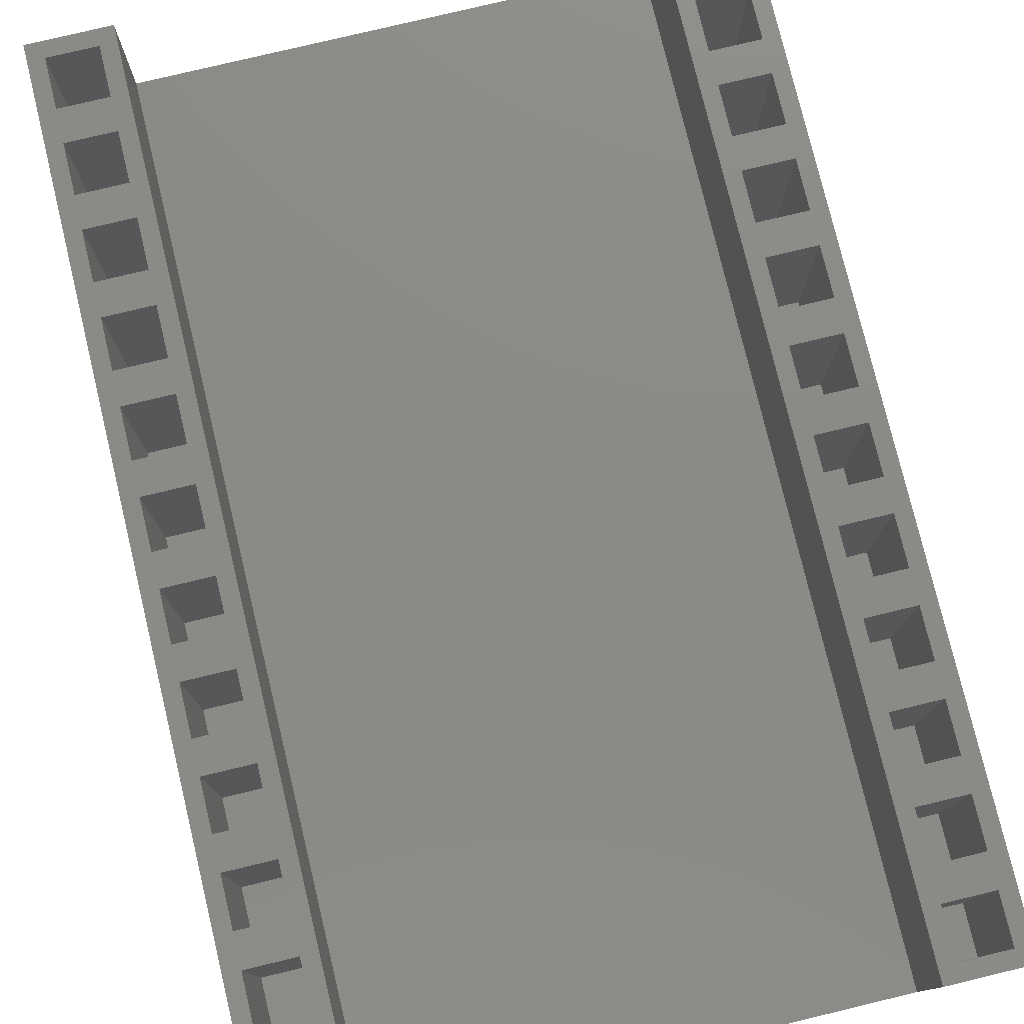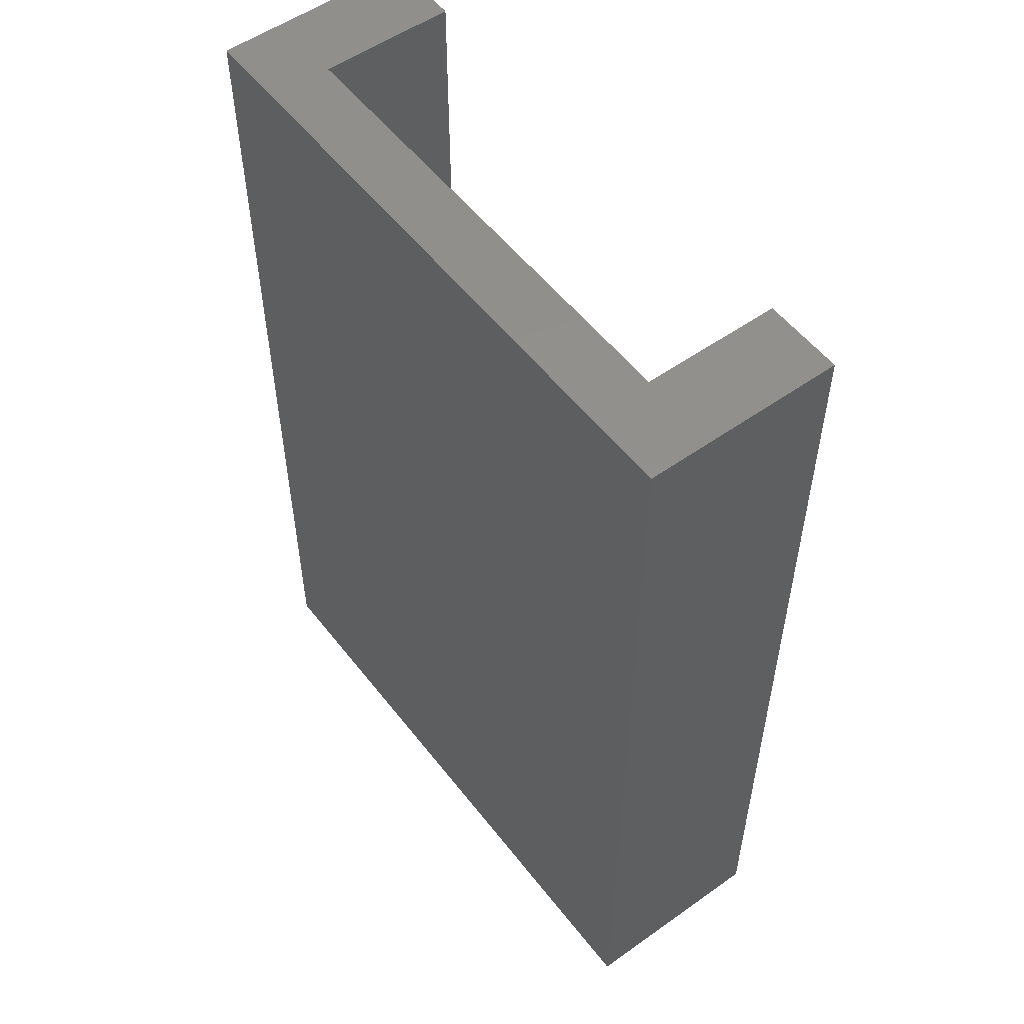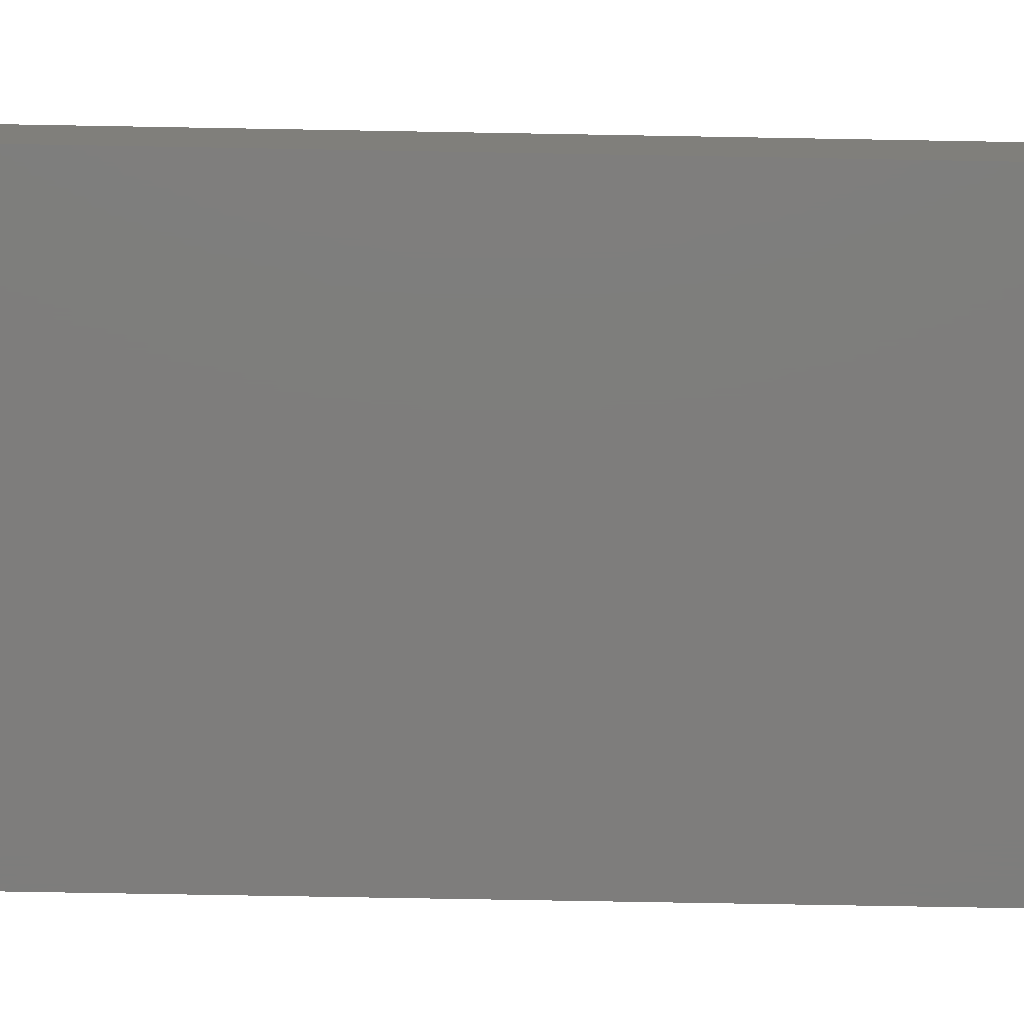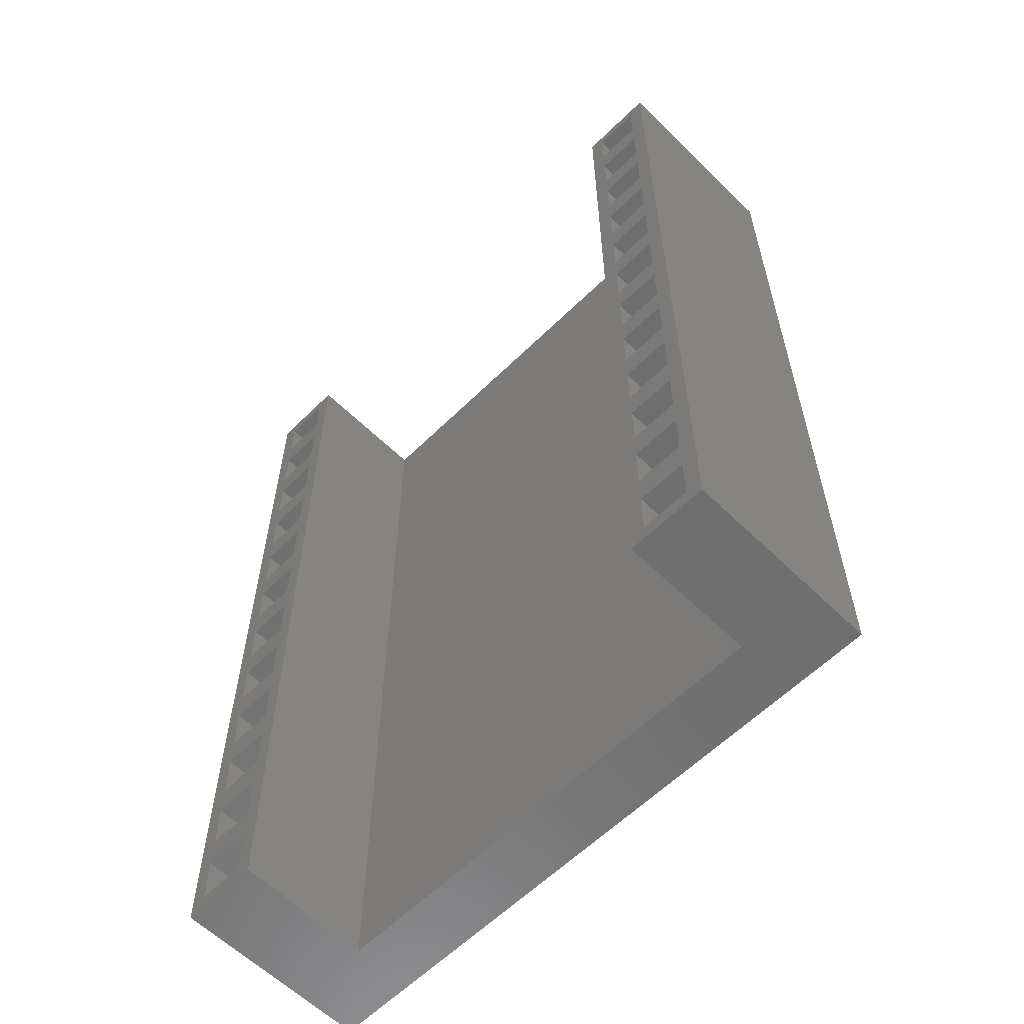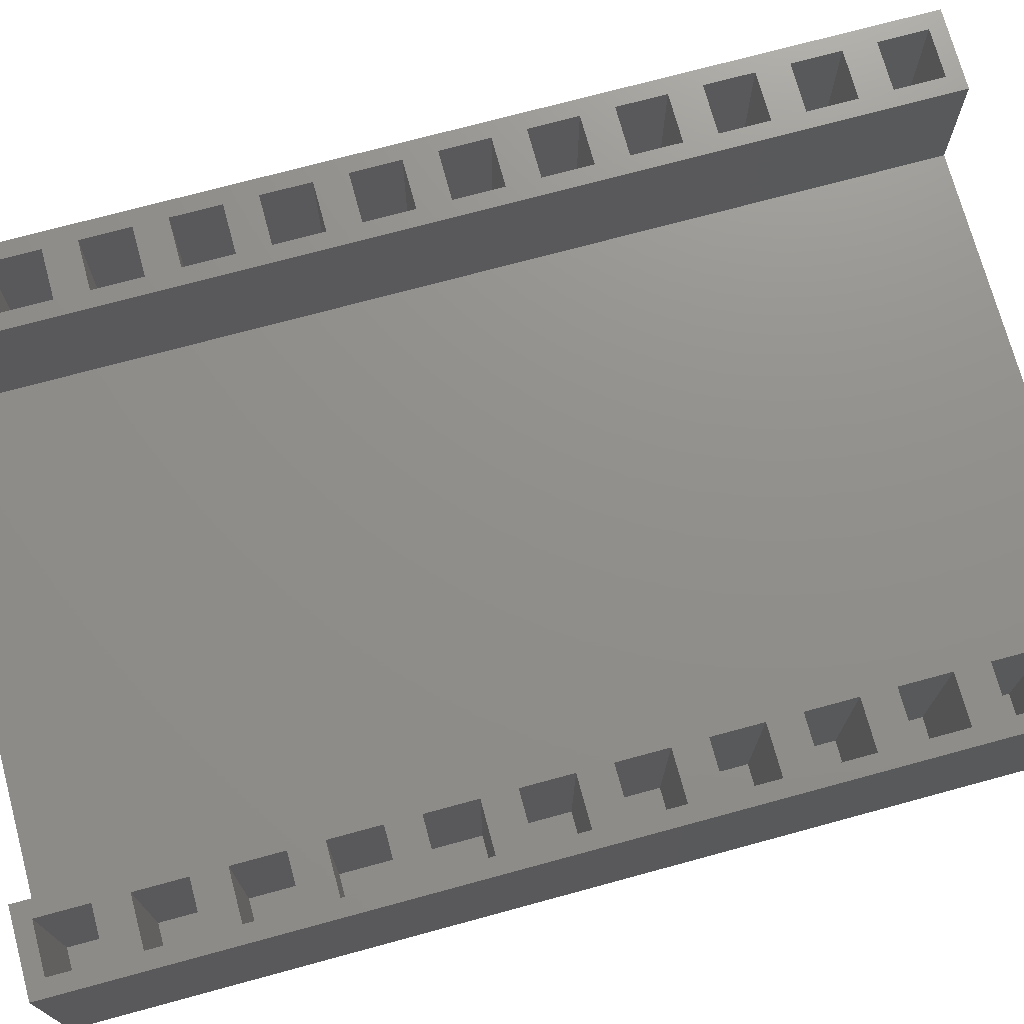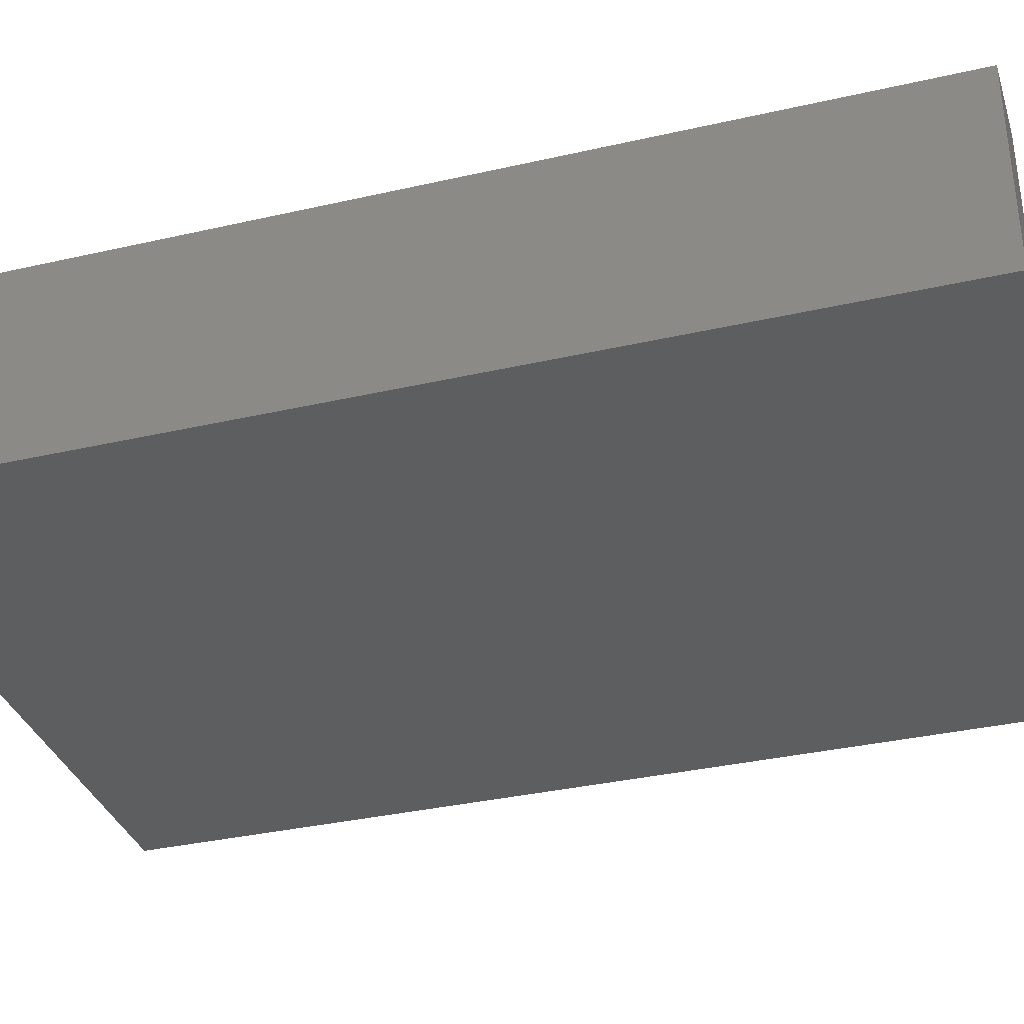
<metadata>
{"format":"stl","ext":"stl","renderer":"f3d","projection":"perspective","resolution":1024,"background":"white","views":[{"elev":77.9,"azim":-13.5,"up":"+Z"},{"elev":54.0,"azim":-127.0,"up":"+Y"},{"elev":-77.2,"azim":89.0,"up":"+Z"},{"elev":-60.1,"azim":45.1,"up":"+Y"},{"elev":72.8,"azim":-105.2,"up":"+Z"},{"elev":-34.6,"azim":-72.9,"up":"+Z"}]}
</metadata>
<code>
# stl→obj: 208 verts, 412 faces
v 0 0 0
v 0 30.48 6.35
v 0 30.48 0
v 0 0 6.35
v 0.508 3.048 6.35
v 2.032 2.032 6.35
v 2.032 3.048 6.35
v 0.508 2.032 6.35
v 0.508 5.588 6.35
v 2.032 4.572 6.35
v 2.032 5.588 6.35
v 0.508 4.572 6.35
v 0.508 8.128 6.35
v 2.032 7.112 6.35
v 2.032 8.128 6.35
v 0.508 7.112 6.35
v 0.508 10.67 6.35
v 2.032 9.652 6.35
v 2.032 10.67 6.35
v 0.508 9.652 6.35
v 0.508 13.21 6.35
v 2.032 12.19 6.35
v 2.032 13.21 6.35
v 0.508 12.19 6.35
v 0.508 15.75 6.35
v 2.032 14.73 6.35
v 2.032 15.75 6.35
v 0.508 14.73 6.35
v 0.508 18.29 6.35
v 2.032 17.27 6.35
v 2.032 18.29 6.35
v 0.508 17.27 6.35
v 0.508 20.83 6.35
v 2.032 19.81 6.35
v 2.032 20.83 6.35
v 0.508 19.81 6.35
v 0.508 23.37 6.35
v 2.032 22.35 6.35
v 2.032 23.37 6.35
v 0.508 22.35 6.35
v 0.508 25.91 6.35
v 2.032 24.89 6.35
v 2.032 25.91 6.35
v 0.508 24.89 6.35
v 0.508 28.45 6.35
v 2.032 27.43 6.35
v 2.032 28.45 6.35
v 0.508 27.43 6.35
v 2.54 30.48 6.35
v 2.032 29.97 6.35
v 0.508 29.97 6.35
v 2.54 0 6.35
v 2.032 0.508 6.35
v 0.508 0.508 6.35
v 2.54 30.48 2
v 2.54 0 2
v 20.32 30.48 0
v 20.32 0 0
v 17.78 0 2
v 20.32 0 6.35
v 17.78 0 6.35
v 20.32 30.48 6.35
v 17.78 30.48 2
v 17.78 30.48 6.35
v 18.29 3.048 6.35
v 19.81 2.032 6.35
v 19.81 3.048 6.35
v 18.29 2.032 6.35
v 18.29 5.588 6.35
v 19.81 4.572 6.35
v 19.81 5.588 6.35
v 18.29 4.572 6.35
v 18.29 8.128 6.35
v 19.81 7.112 6.35
v 19.81 8.128 6.35
v 18.29 7.112 6.35
v 18.29 10.67 6.35
v 19.81 9.652 6.35
v 19.81 10.67 6.35
v 18.29 9.652 6.35
v 18.29 13.21 6.35
v 19.81 12.19 6.35
v 19.81 13.21 6.35
v 18.29 12.19 6.35
v 18.29 15.75 6.35
v 19.81 14.73 6.35
v 19.81 15.75 6.35
v 18.29 14.73 6.35
v 18.29 18.29 6.35
v 19.81 17.27 6.35
v 19.81 18.29 6.35
v 18.29 17.27 6.35
v 18.29 20.83 6.35
v 19.81 19.81 6.35
v 19.81 20.83 6.35
v 18.29 19.81 6.35
v 18.29 23.37 6.35
v 19.81 22.35 6.35
v 19.81 23.37 6.35
v 18.29 22.35 6.35
v 18.29 25.91 6.35
v 19.81 24.89 6.35
v 19.81 25.91 6.35
v 18.29 24.89 6.35
v 18.29 28.45 6.35
v 19.81 27.43 6.35
v 19.81 28.45 6.35
v 18.29 27.43 6.35
v 19.81 29.97 6.35
v 18.29 29.97 6.35
v 19.81 0.508 6.35
v 18.29 0.508 6.35
v 0.508 2.032 1
v 0.508 0.508 1
v 2.032 0.508 1
v 2.032 2.032 1
v 0.508 4.572 1
v 0.508 3.048 1
v 2.032 3.048 1
v 2.032 4.572 1
v 0.508 7.112 1
v 0.508 5.588 1
v 2.032 5.588 1
v 2.032 7.112 1
v 0.508 9.652 1
v 0.508 8.128 1
v 2.032 8.128 1
v 2.032 9.652 1
v 0.508 12.19 1
v 0.508 10.67 1
v 2.032 10.67 1
v 2.032 12.19 1
v 0.508 14.73 1
v 0.508 13.21 1
v 2.032 13.21 1
v 2.032 14.73 1
v 0.508 17.27 1
v 0.508 15.75 1
v 2.032 15.75 1
v 2.032 17.27 1
v 0.508 19.81 1
v 0.508 18.29 1
v 2.032 18.29 1
v 2.032 19.81 1
v 0.508 22.35 1
v 0.508 20.83 1
v 2.032 20.83 1
v 2.032 22.35 1
v 0.508 24.89 1
v 0.508 23.37 1
v 2.032 23.37 1
v 2.032 24.89 1
v 0.508 27.43 1
v 0.508 25.91 1
v 2.032 25.91 1
v 2.032 27.43 1
v 0.508 29.97 1
v 0.508 28.45 1
v 2.032 28.45 1
v 2.032 29.97 1
v 18.29 2.032 1
v 18.29 0.508 1
v 19.81 0.508 1
v 19.81 2.032 1
v 18.29 4.572 1
v 18.29 3.048 1
v 19.81 3.048 1
v 19.81 4.572 1
v 18.29 7.112 1
v 18.29 5.588 1
v 19.81 5.588 1
v 19.81 7.112 1
v 18.29 9.652 1
v 18.29 8.128 1
v 19.81 8.128 1
v 19.81 9.652 1
v 18.29 12.19 1
v 18.29 10.67 1
v 19.81 10.67 1
v 19.81 12.19 1
v 18.29 14.73 1
v 18.29 13.21 1
v 19.81 13.21 1
v 19.81 14.73 1
v 18.29 17.27 1
v 18.29 15.75 1
v 19.81 15.75 1
v 19.81 17.27 1
v 18.29 19.81 1
v 18.29 18.29 1
v 19.81 18.29 1
v 19.81 19.81 1
v 18.29 22.35 1
v 18.29 20.83 1
v 19.81 20.83 1
v 19.81 22.35 1
v 18.29 24.89 1
v 18.29 23.37 1
v 19.81 23.37 1
v 19.81 24.89 1
v 18.29 27.43 1
v 18.29 25.91 1
v 19.81 25.91 1
v 19.81 27.43 1
v 18.29 29.97 1
v 18.29 28.45 1
v 19.81 28.45 1
v 19.81 29.97 1
f 1 2 3
f 2 1 4
f 5 6 7
f 6 5 8
f 9 10 11
f 10 9 12
f 13 14 15
f 14 13 16
f 17 18 19
f 18 17 20
f 21 22 23
f 22 21 24
f 25 26 27
f 26 25 28
f 29 30 31
f 30 29 32
f 33 34 35
f 34 33 36
f 37 38 39
f 38 37 40
f 41 42 43
f 42 41 44
f 45 46 47
f 46 45 48
f 47 49 50
f 49 51 50
f 2 45 51
f 45 2 48
f 48 2 41
f 41 2 44
f 44 2 37
f 37 2 40
f 40 2 33
f 33 2 36
f 36 2 29
f 29 2 32
f 32 2 25
f 25 2 28
f 28 2 21
f 4 21 2
f 21 4 24
f 24 4 17
f 17 4 20
f 20 4 13
f 13 4 16
f 16 4 9
f 9 4 12
f 12 4 5
f 5 4 8
f 2 51 49
f 46 49 47
f 43 49 46
f 42 49 43
f 39 49 42
f 38 49 39
f 35 49 38
f 34 49 35
f 31 49 34
f 30 49 31
f 49 30 52
f 27 52 30
f 26 52 27
f 23 52 26
f 22 52 23
f 19 52 22
f 18 52 19
f 15 52 18
f 14 52 15
f 11 52 14
f 10 52 11
f 7 52 10
f 6 52 7
f 53 52 6
f 54 52 53
f 54 4 52
f 8 4 54
f 52 55 49
f 55 52 56
f 1 57 58
f 57 1 3
f 4 56 52
f 56 1 59
f 1 56 4
f 59 60 61
f 59 58 60
f 58 59 1
f 62 63 64
f 63 57 55
f 57 63 62
f 55 2 49
f 55 3 2
f 3 55 57
f 55 59 63
f 59 55 56
f 60 57 62
f 57 60 58
f 59 64 63
f 64 59 61
f 65 66 67
f 66 65 68
f 69 70 71
f 70 69 72
f 73 74 75
f 74 73 76
f 77 78 79
f 78 77 80
f 81 82 83
f 82 81 84
f 85 86 87
f 86 85 88
f 89 90 91
f 90 89 92
f 93 94 95
f 94 93 96
f 97 98 99
f 98 97 100
f 101 102 103
f 102 101 104
f 105 106 107
f 106 105 108
f 107 62 109
f 62 110 109
f 64 105 110
f 105 64 108
f 108 64 101
f 101 64 104
f 104 64 97
f 97 64 100
f 100 64 93
f 93 64 96
f 96 64 89
f 89 64 92
f 92 64 85
f 85 64 88
f 88 64 81
f 61 81 64
f 81 61 84
f 84 61 77
f 77 61 80
f 80 61 73
f 73 61 76
f 76 61 69
f 69 61 72
f 72 61 65
f 65 61 68
f 64 110 62
f 106 62 107
f 103 62 106
f 102 62 103
f 99 62 102
f 98 62 99
f 95 62 98
f 94 62 95
f 91 62 94
f 90 62 91
f 62 90 60
f 87 60 90
f 86 60 87
f 83 60 86
f 82 60 83
f 79 60 82
f 78 60 79
f 75 60 78
f 74 60 75
f 71 60 74
f 70 60 71
f 67 60 70
f 66 60 67
f 111 60 66
f 112 60 111
f 112 61 60
f 68 61 112
f 54 113 8
f 113 54 114
f 115 6 116
f 6 115 53
f 113 115 116
f 115 113 114
f 115 54 53
f 54 115 114
f 113 6 8
f 6 113 116
f 5 117 12
f 117 5 118
f 119 10 120
f 10 119 7
f 117 10 12
f 10 117 120
f 117 119 120
f 119 117 118
f 119 5 7
f 5 119 118
f 9 121 16
f 121 9 122
f 123 14 124
f 14 123 11
f 121 123 124
f 123 121 122
f 123 9 11
f 9 123 122
f 121 14 16
f 14 121 124
f 13 125 20
f 125 13 126
f 127 18 128
f 18 127 15
f 125 127 128
f 127 125 126
f 127 13 15
f 13 127 126
f 125 18 20
f 18 125 128
f 17 129 24
f 129 17 130
f 131 22 132
f 22 131 19
f 129 131 132
f 131 129 130
f 131 17 19
f 17 131 130
f 129 22 24
f 22 129 132
f 21 133 28
f 133 21 134
f 135 26 136
f 26 135 23
f 133 26 28
f 26 133 136
f 133 135 136
f 135 133 134
f 135 21 23
f 21 135 134
f 25 137 32
f 137 25 138
f 139 30 140
f 30 139 27
f 137 139 140
f 139 137 138
f 139 25 27
f 25 139 138
f 137 30 32
f 30 137 140
f 29 141 36
f 141 29 142
f 143 34 144
f 34 143 31
f 141 34 36
f 34 141 144
f 141 143 144
f 143 141 142
f 143 29 31
f 29 143 142
f 33 145 40
f 145 33 146
f 147 38 148
f 38 147 35
f 145 38 40
f 38 145 148
f 145 147 148
f 147 145 146
f 147 33 35
f 33 147 146
f 37 149 44
f 149 37 150
f 151 42 152
f 42 151 39
f 149 42 44
f 42 149 152
f 149 151 152
f 151 149 150
f 151 37 39
f 37 151 150
f 41 153 48
f 153 41 154
f 155 46 156
f 46 155 43
f 153 155 156
f 155 153 154
f 155 41 43
f 41 155 154
f 153 46 48
f 46 153 156
f 45 157 51
f 157 45 158
f 159 50 160
f 50 159 47
f 157 50 51
f 50 157 160
f 157 159 160
f 159 157 158
f 159 45 47
f 45 159 158
f 112 161 68
f 161 112 162
f 163 66 164
f 66 163 111
f 161 163 164
f 163 161 162
f 163 112 111
f 112 163 162
f 161 66 68
f 66 161 164
f 65 165 72
f 165 65 166
f 167 70 168
f 70 167 67
f 165 167 168
f 167 165 166
f 167 65 67
f 65 167 166
f 165 70 72
f 70 165 168
f 69 169 76
f 169 69 170
f 171 74 172
f 74 171 71
f 169 74 76
f 74 169 172
f 169 171 172
f 171 169 170
f 171 69 71
f 69 171 170
f 73 173 80
f 173 73 174
f 175 78 176
f 78 175 75
f 173 78 80
f 78 173 176
f 173 175 176
f 175 173 174
f 175 73 75
f 73 175 174
f 77 177 84
f 177 77 178
f 179 82 180
f 82 179 79
f 177 179 180
f 179 177 178
f 179 77 79
f 77 179 178
f 177 82 84
f 82 177 180
f 81 181 88
f 181 81 182
f 183 86 184
f 86 183 83
f 181 86 88
f 86 181 184
f 181 183 184
f 183 181 182
f 183 81 83
f 81 183 182
f 85 185 92
f 185 85 186
f 187 90 188
f 90 187 87
f 185 187 188
f 187 185 186
f 187 85 87
f 85 187 186
f 185 90 92
f 90 185 188
f 89 189 96
f 189 89 190
f 191 94 192
f 94 191 91
f 189 94 96
f 94 189 192
f 189 191 192
f 191 189 190
f 191 89 91
f 89 191 190
f 93 193 100
f 193 93 194
f 195 98 196
f 98 195 95
f 193 195 196
f 195 193 194
f 195 93 95
f 93 195 194
f 193 98 100
f 98 193 196
f 97 197 104
f 197 97 198
f 199 102 200
f 102 199 99
f 197 199 200
f 199 197 198
f 199 97 99
f 97 199 198
f 197 102 104
f 102 197 200
f 101 201 108
f 201 101 202
f 203 106 204
f 106 203 103
f 201 203 204
f 203 201 202
f 203 101 103
f 101 203 202
f 201 106 108
f 106 201 204
f 105 205 110
f 205 105 206
f 207 109 208
f 109 207 107
f 205 109 110
f 109 205 208
f 205 207 208
f 207 205 206
f 207 105 107
f 105 207 206

</code>
